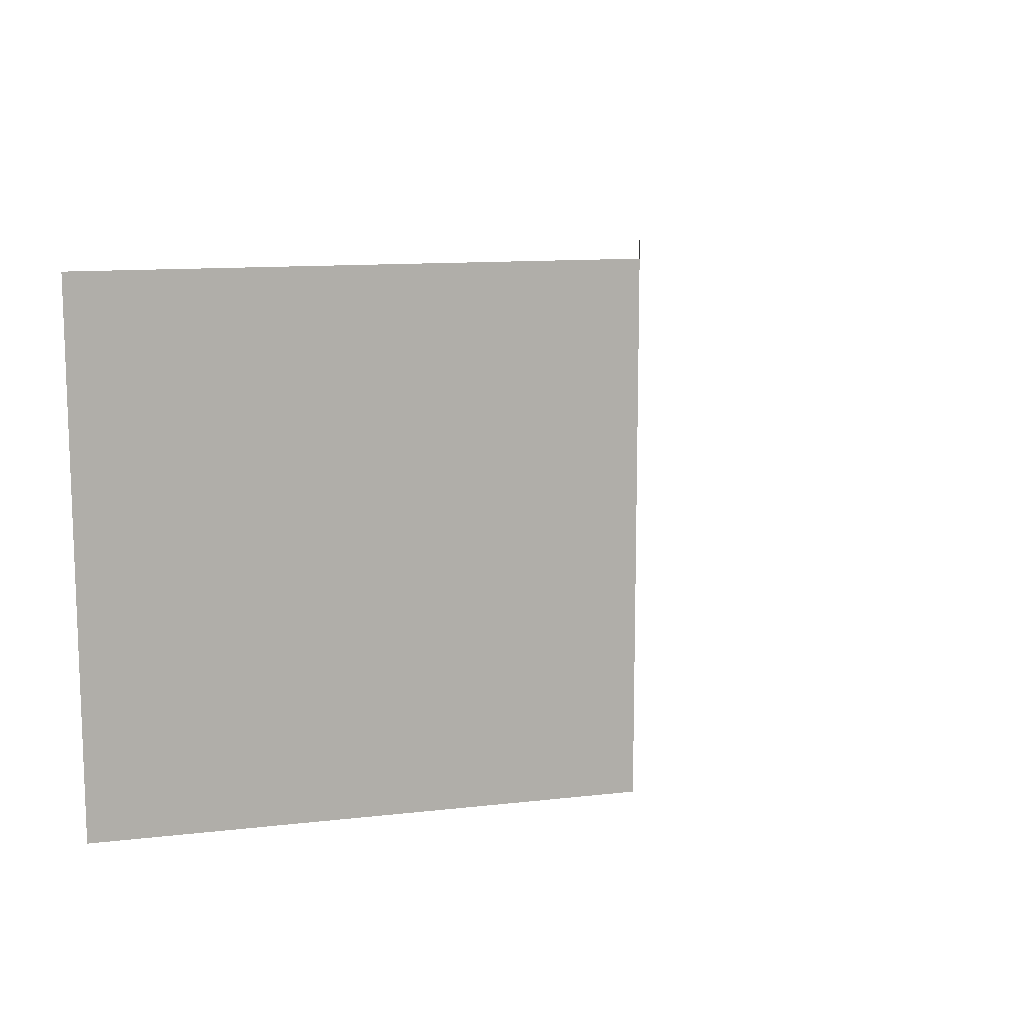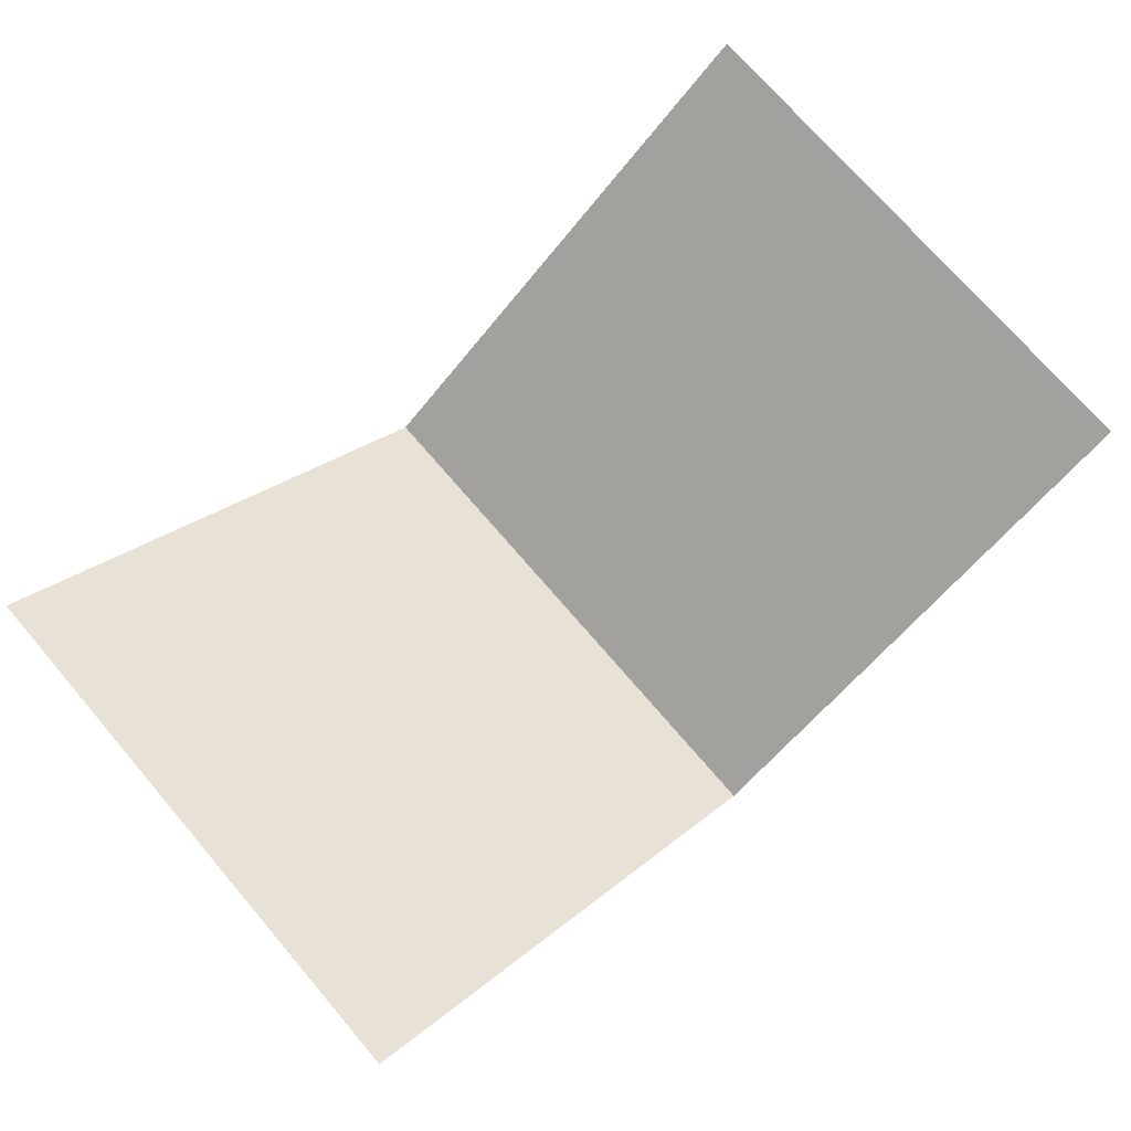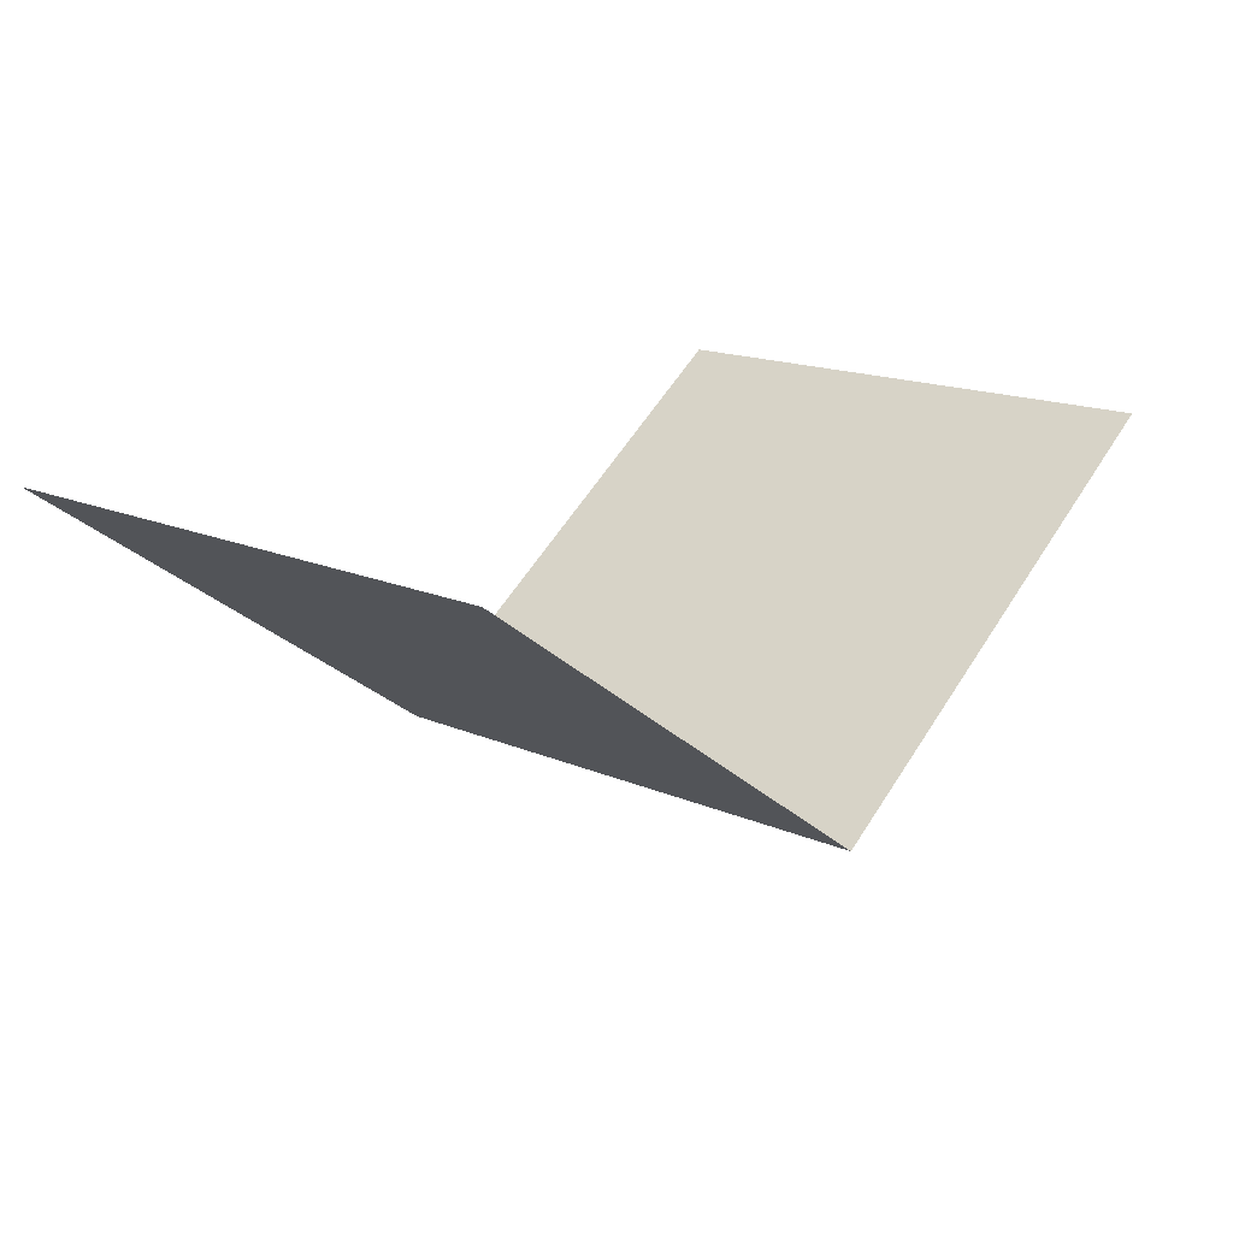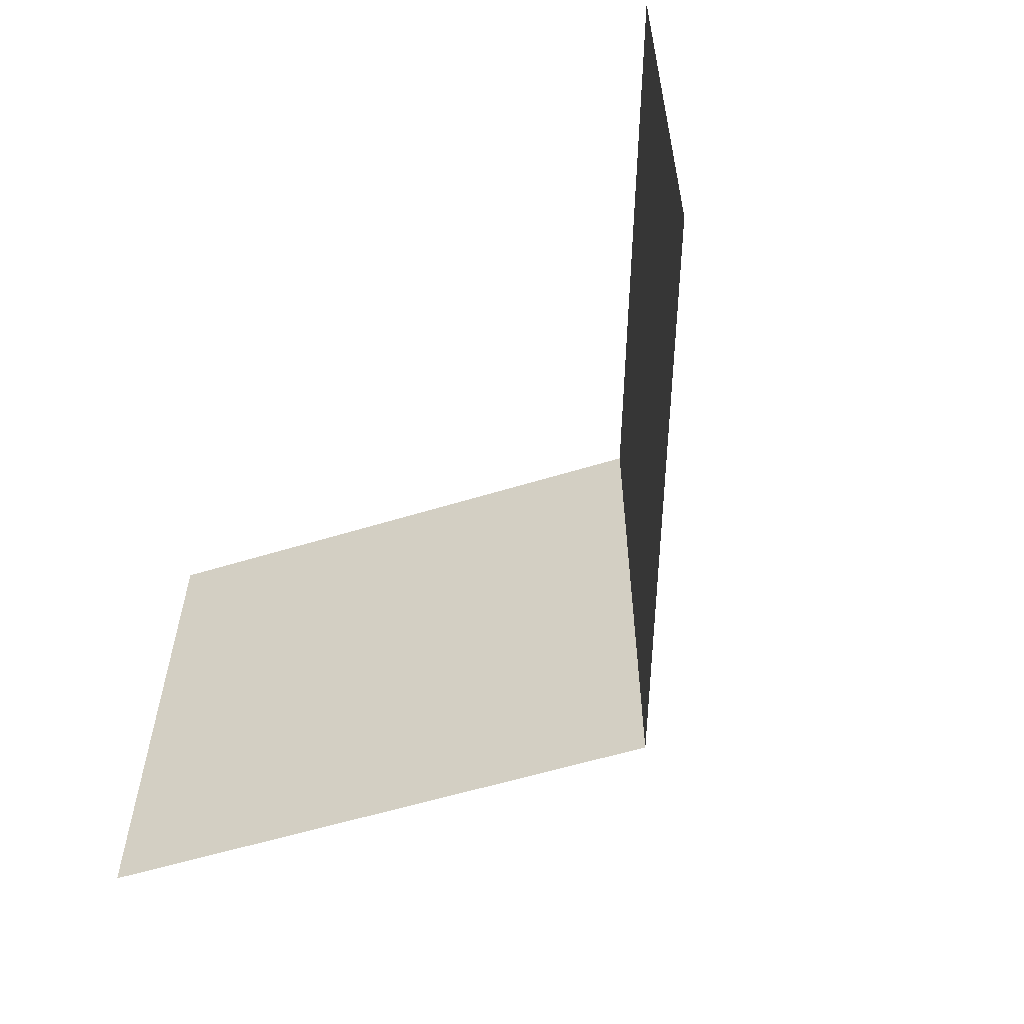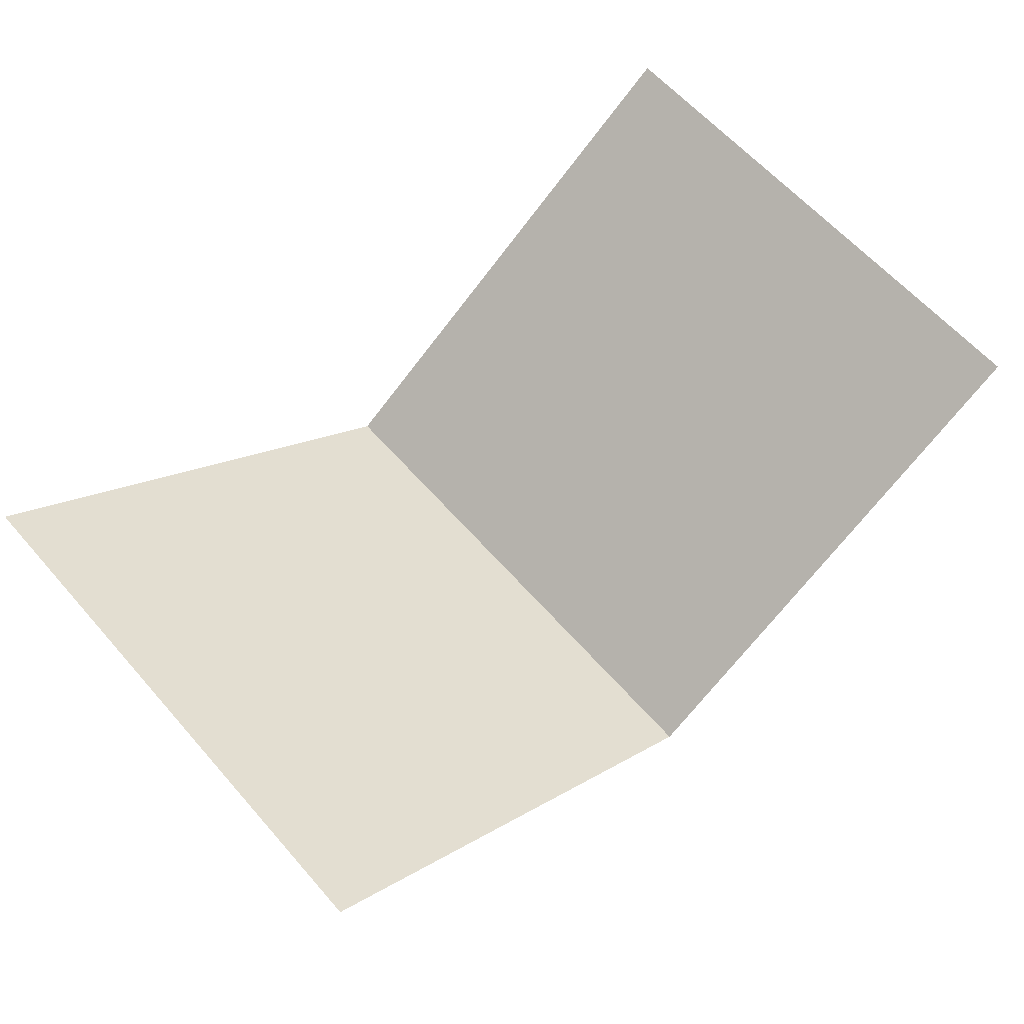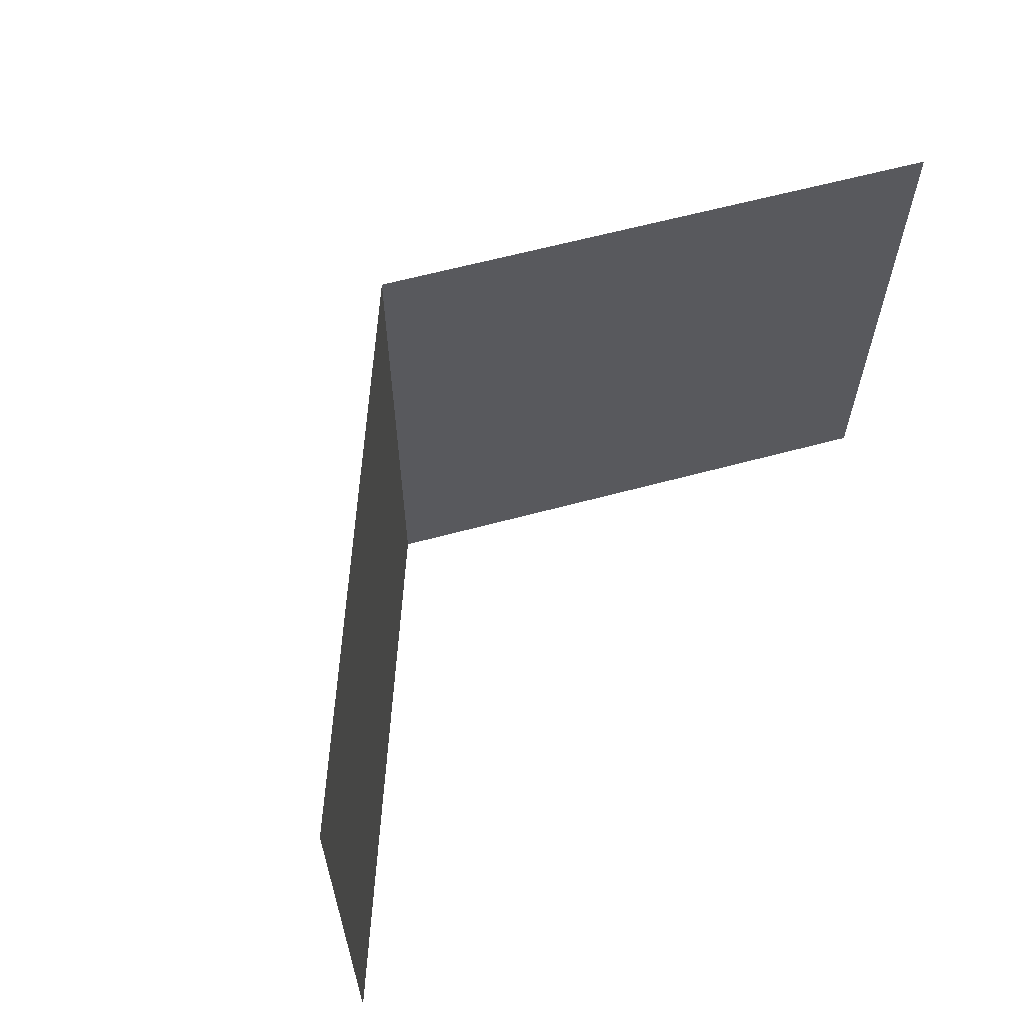
<metadata>
{"format":"obj","ext":"obj","renderer":"f3d","projection":"perspective","resolution":1024,"background":"white","views":[{"elev":11.7,"azim":129.0,"up":"+Y"},{"elev":73.7,"azim":139.3,"up":"+Z"},{"elev":16.5,"azim":131.5,"up":"+Z"},{"elev":-57.9,"azim":53.2,"up":"+Y"},{"elev":62.1,"azim":138.8,"up":"+Z"},{"elev":62.1,"azim":-50.9,"up":"+Y"}]}
</metadata>
<code>
g HarlequinWings
v 0 0.4399 -0.03057
v 0 -0.452 -0.03057
v -0.7332 -0.452 0.4923
v -0.7332 0.4399 0.4923
v 0 0.4399 -0.03057
v -0.7332 0.4399 0.4923
v -0.7332 -0.452 0.4923
v 0 -0.452 -0.03057
v 0 0.4399 -0.03057
v 0.7332 0.4399 0.4923
v 0.7332 -0.452 0.4923
v 0 -0.452 -0.03057
v 0 0.4399 -0.03057
v 0 -0.452 -0.03057
v 0.7332 -0.452 0.4923
v 0.7332 0.4399 0.4923
g HarlequinWings_0
f 3 2 1
f 4 3 1
f 7 6 5
f 8 7 5
f 11 10 9
f 12 11 9
f 15 14 13
f 16 15 13

</code>
